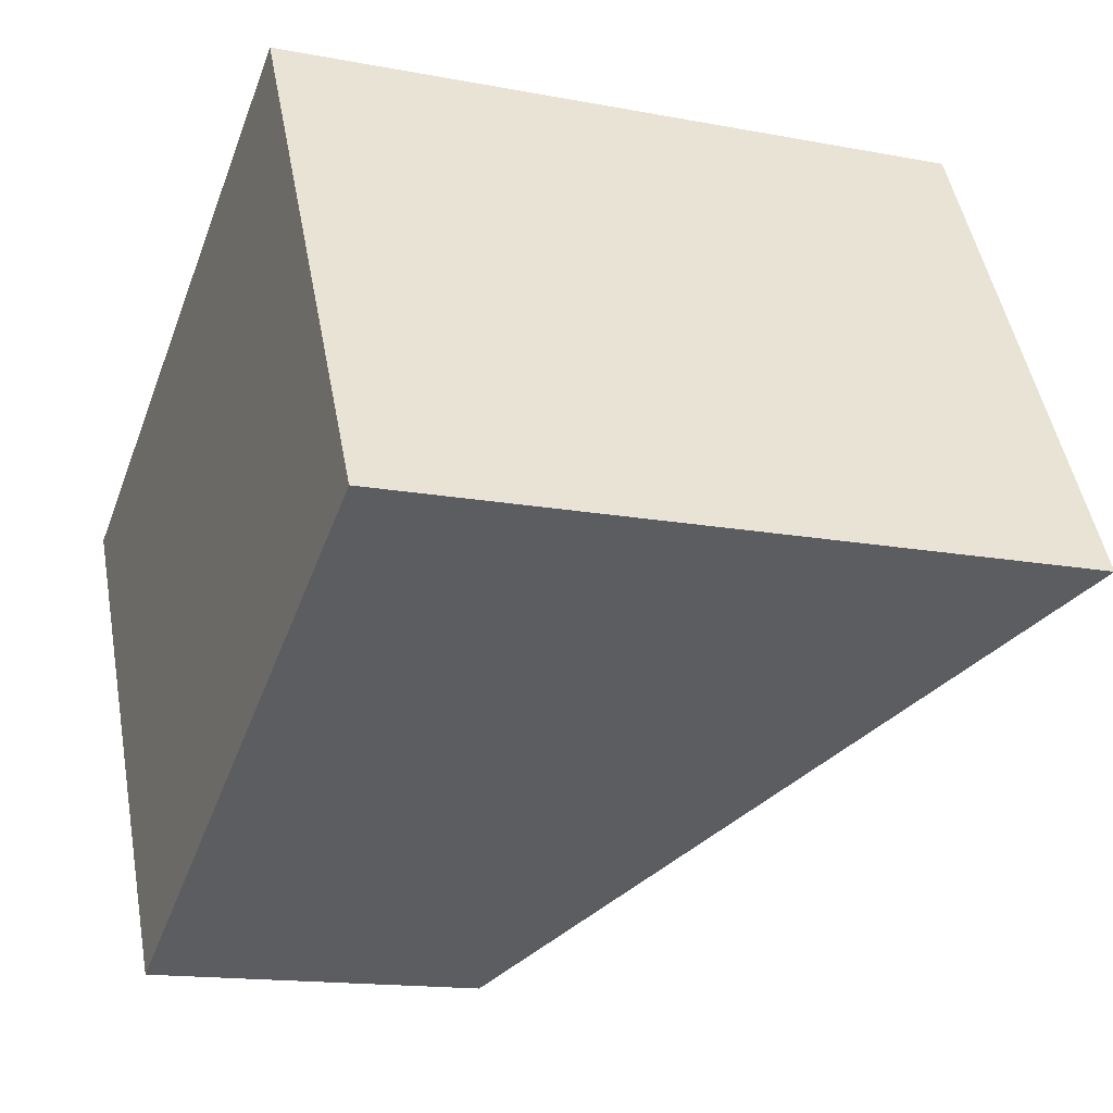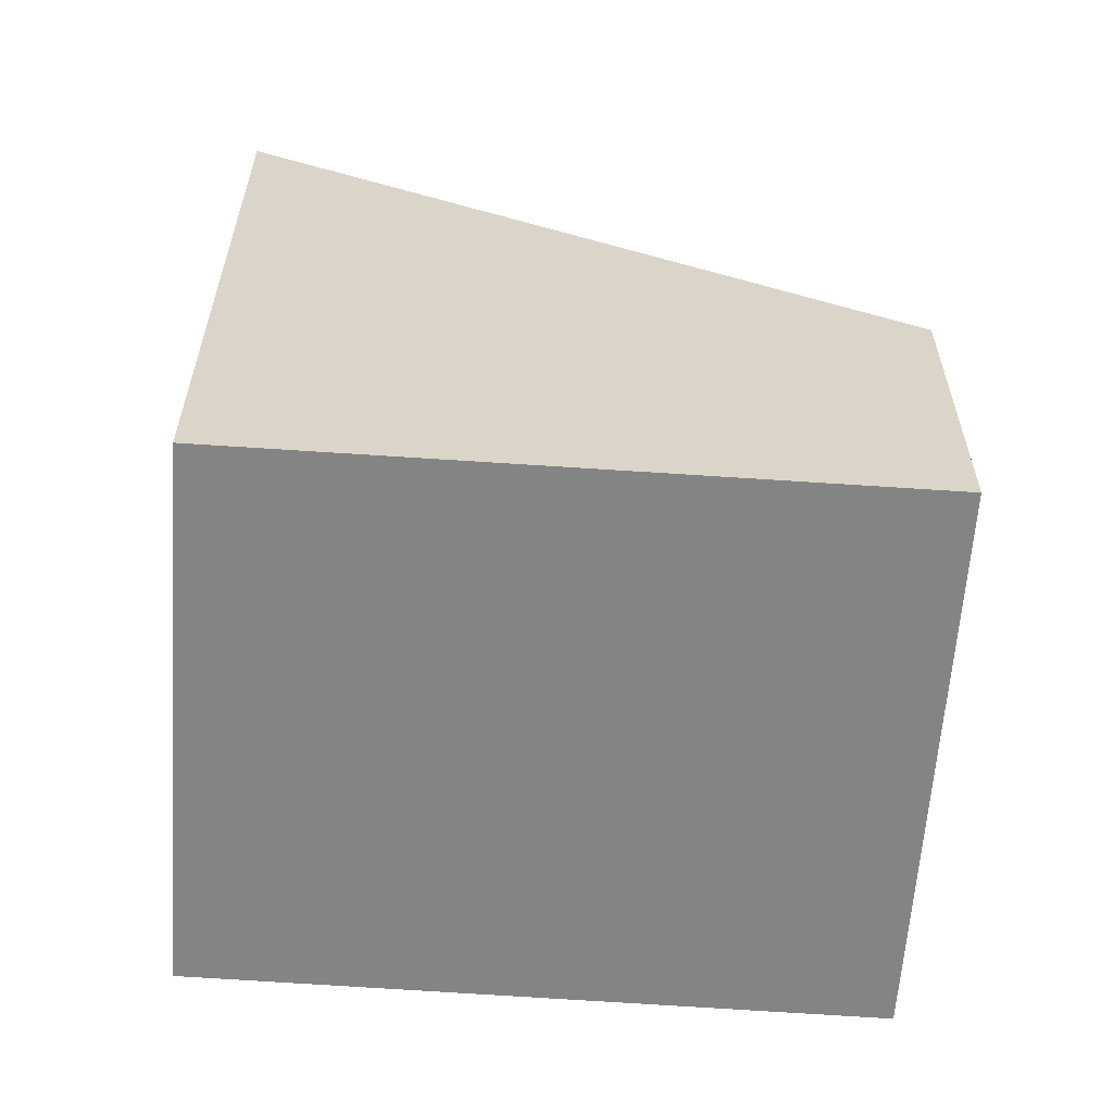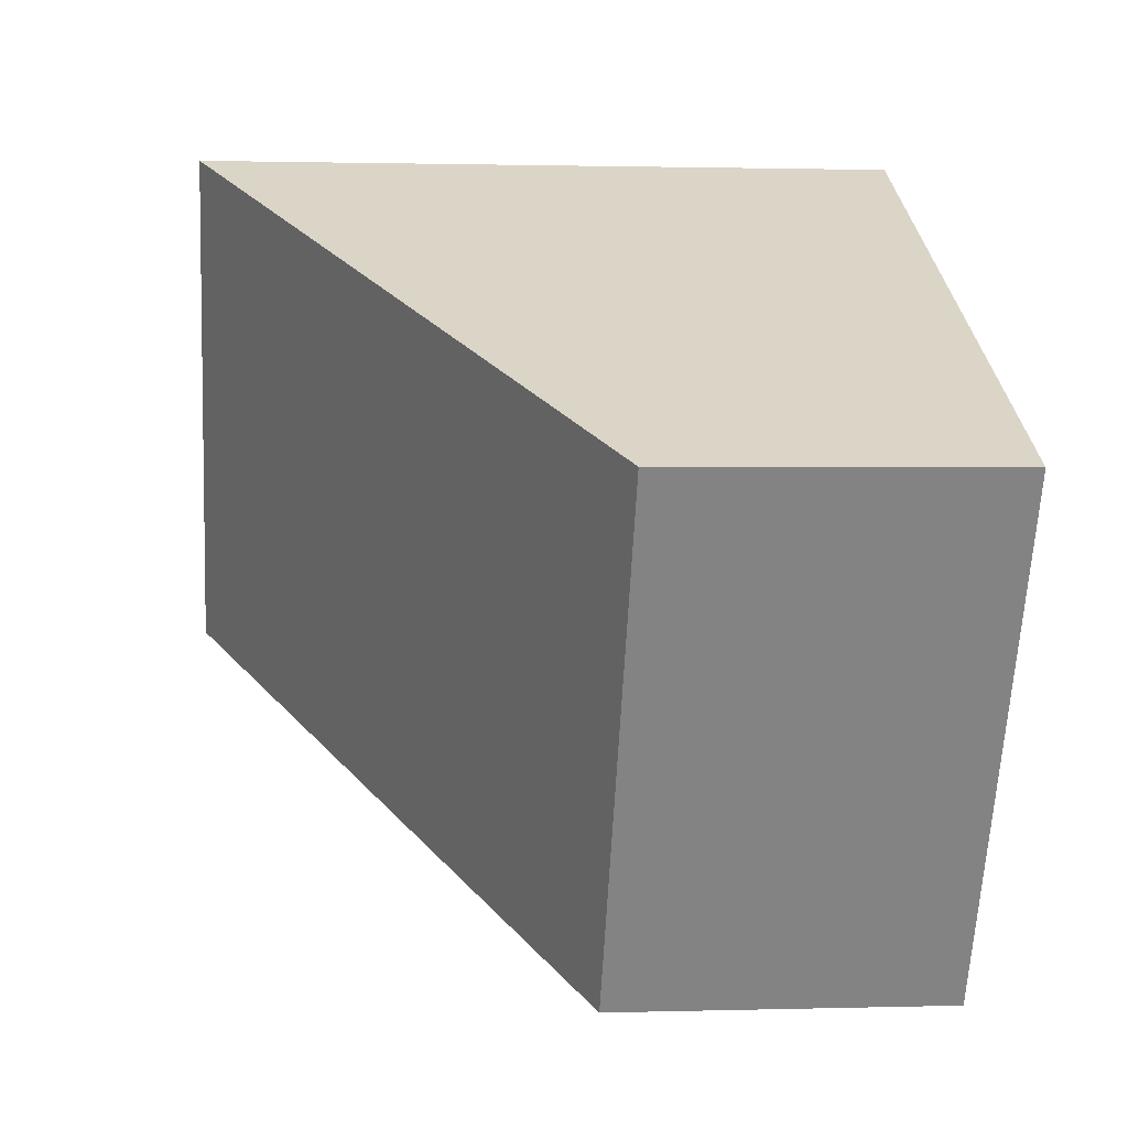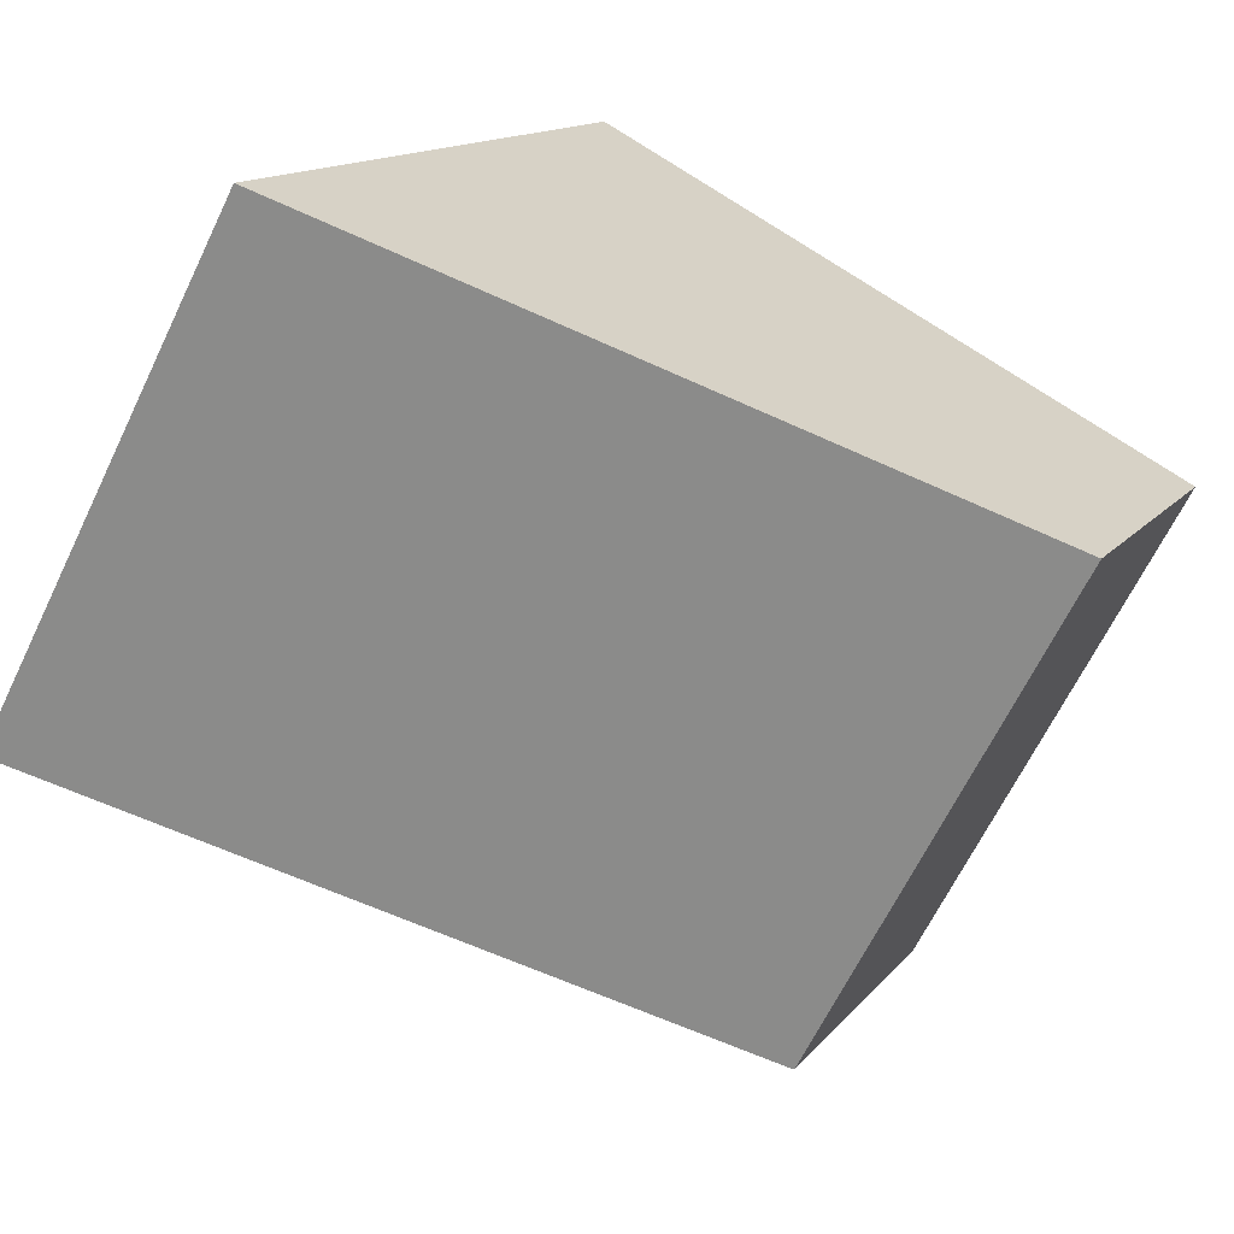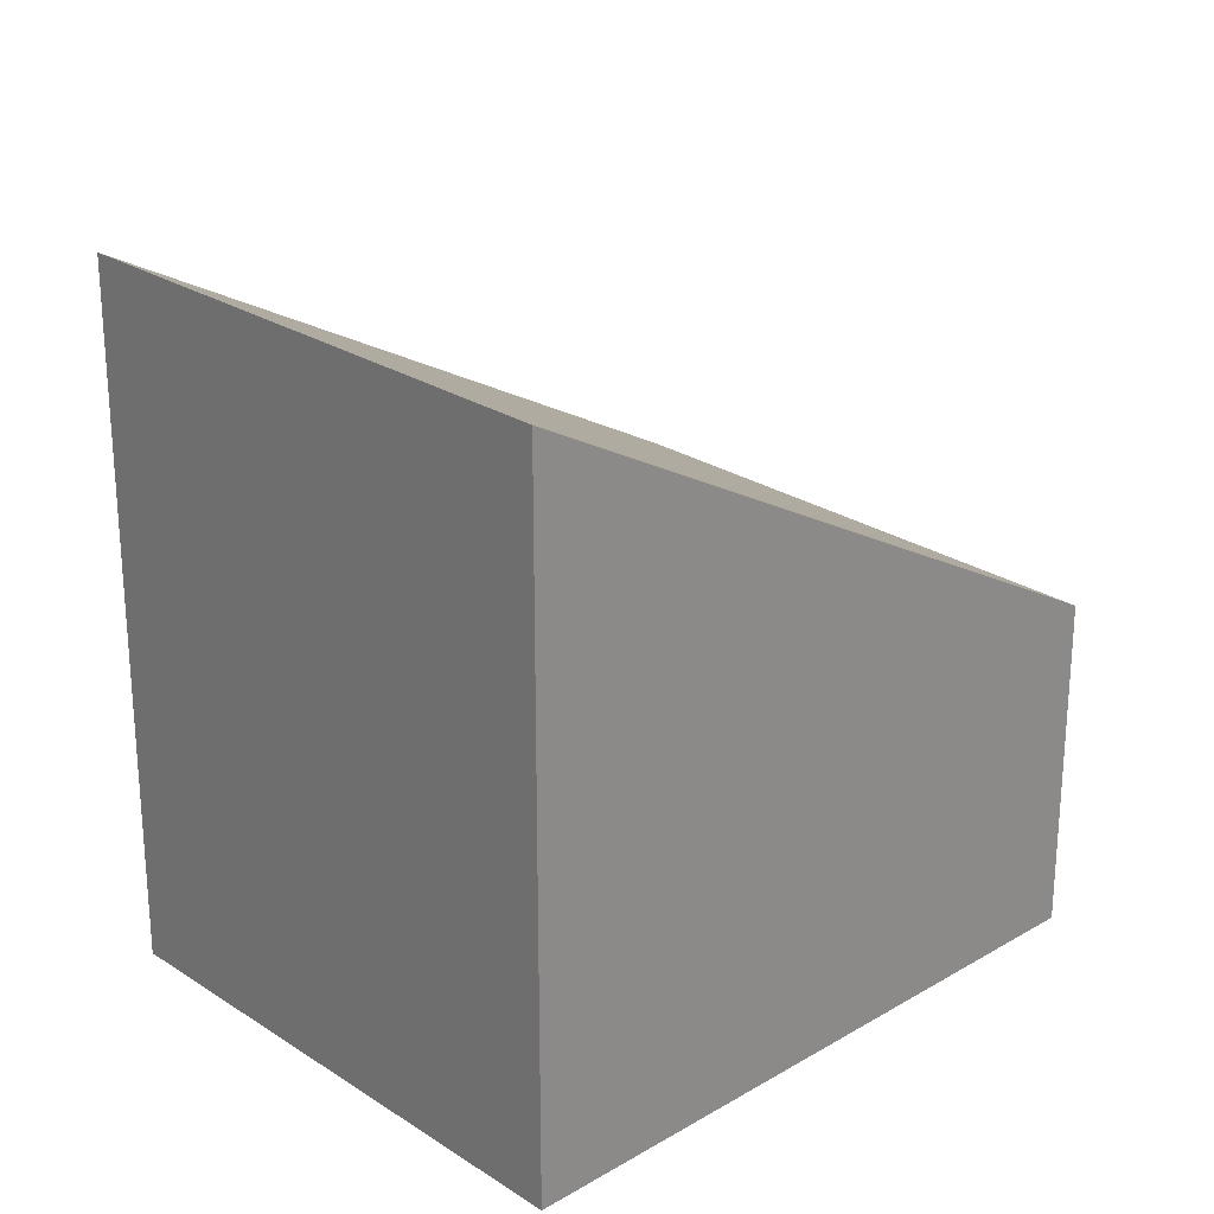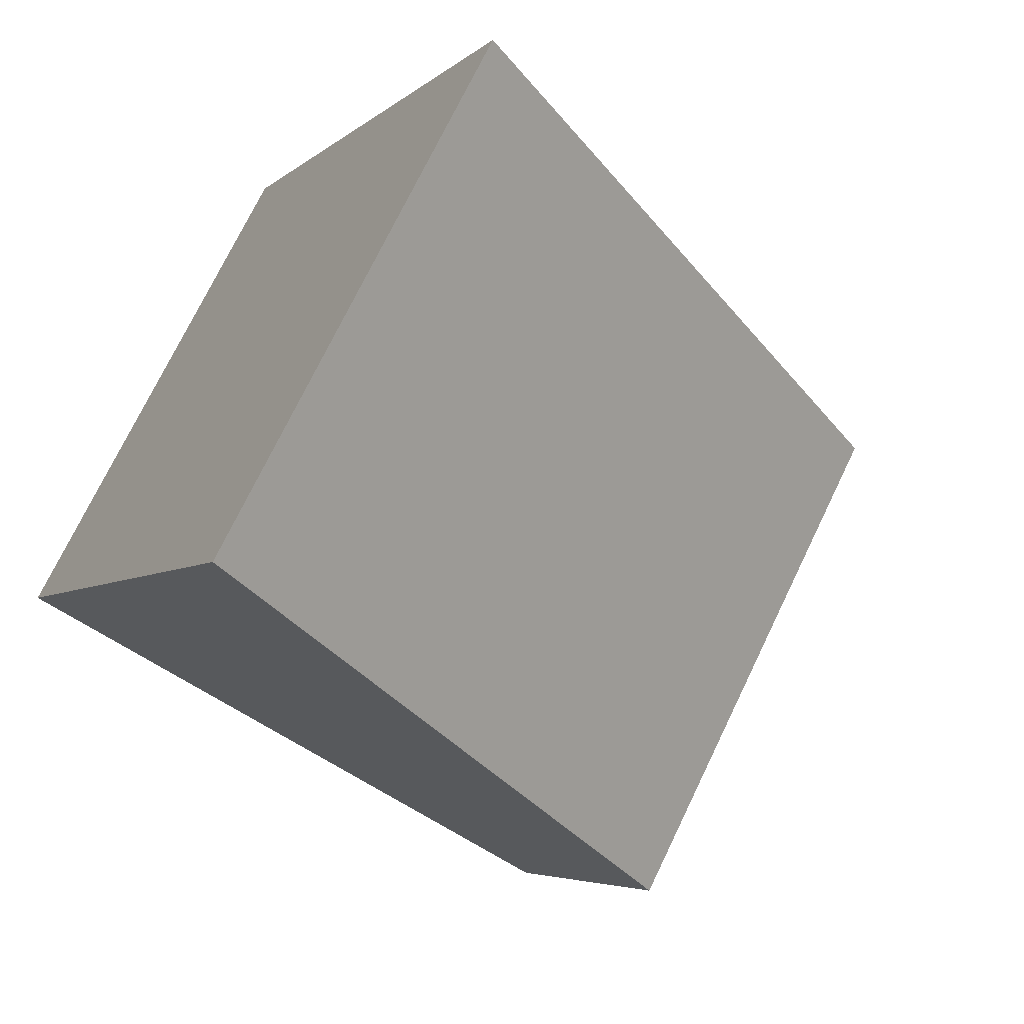
<metadata>
{"format":"obj","ext":"obj","renderer":"f3d","projection":"perspective","resolution":1024,"background":"white","views":[{"elev":-14.9,"azim":67.6,"up":"+Z"},{"elev":-61.4,"azim":147.8,"up":"+Y"},{"elev":1.2,"azim":-96.2,"up":"+Z"},{"elev":13.5,"azim":-156.4,"up":"+Z"},{"elev":25.3,"azim":108.2,"up":"+Y"},{"elev":-4.7,"azim":157.1,"up":"+Z"}]}
</metadata>
<code>
v  0 2.84 1.739e-16
v  7.215 5.917 -1.439
v  2.204 2.84 -4.131
v  5.016 5.912 2.66
v  7.215 8.811e-17 -1.439
v  2.204 2.53e-16 -4.131
v  0 0 0
v  5.016 -1.629e-16 2.66
g defaultobject
f 1 2 3
f 2 1 4
f 5 3 2
f 3 5 6
f 6 1 3
f 1 6 7
f 1 8 4
f 8 1 7
f 4 5 2
f 5 4 8
f 5 7 6
f 7 5 8

</code>
